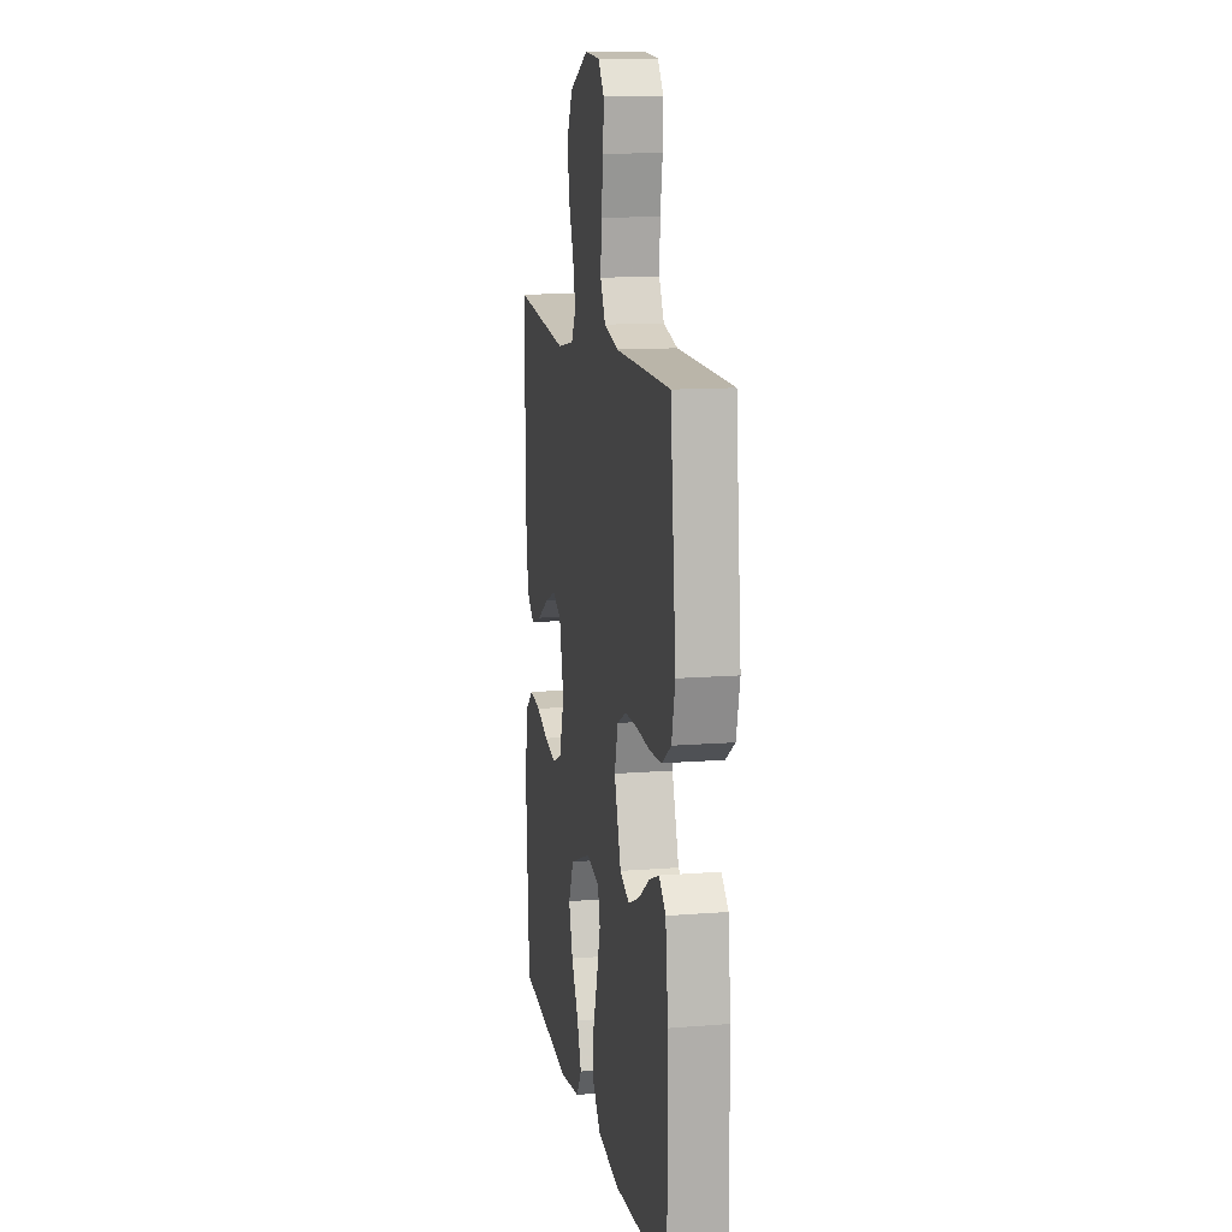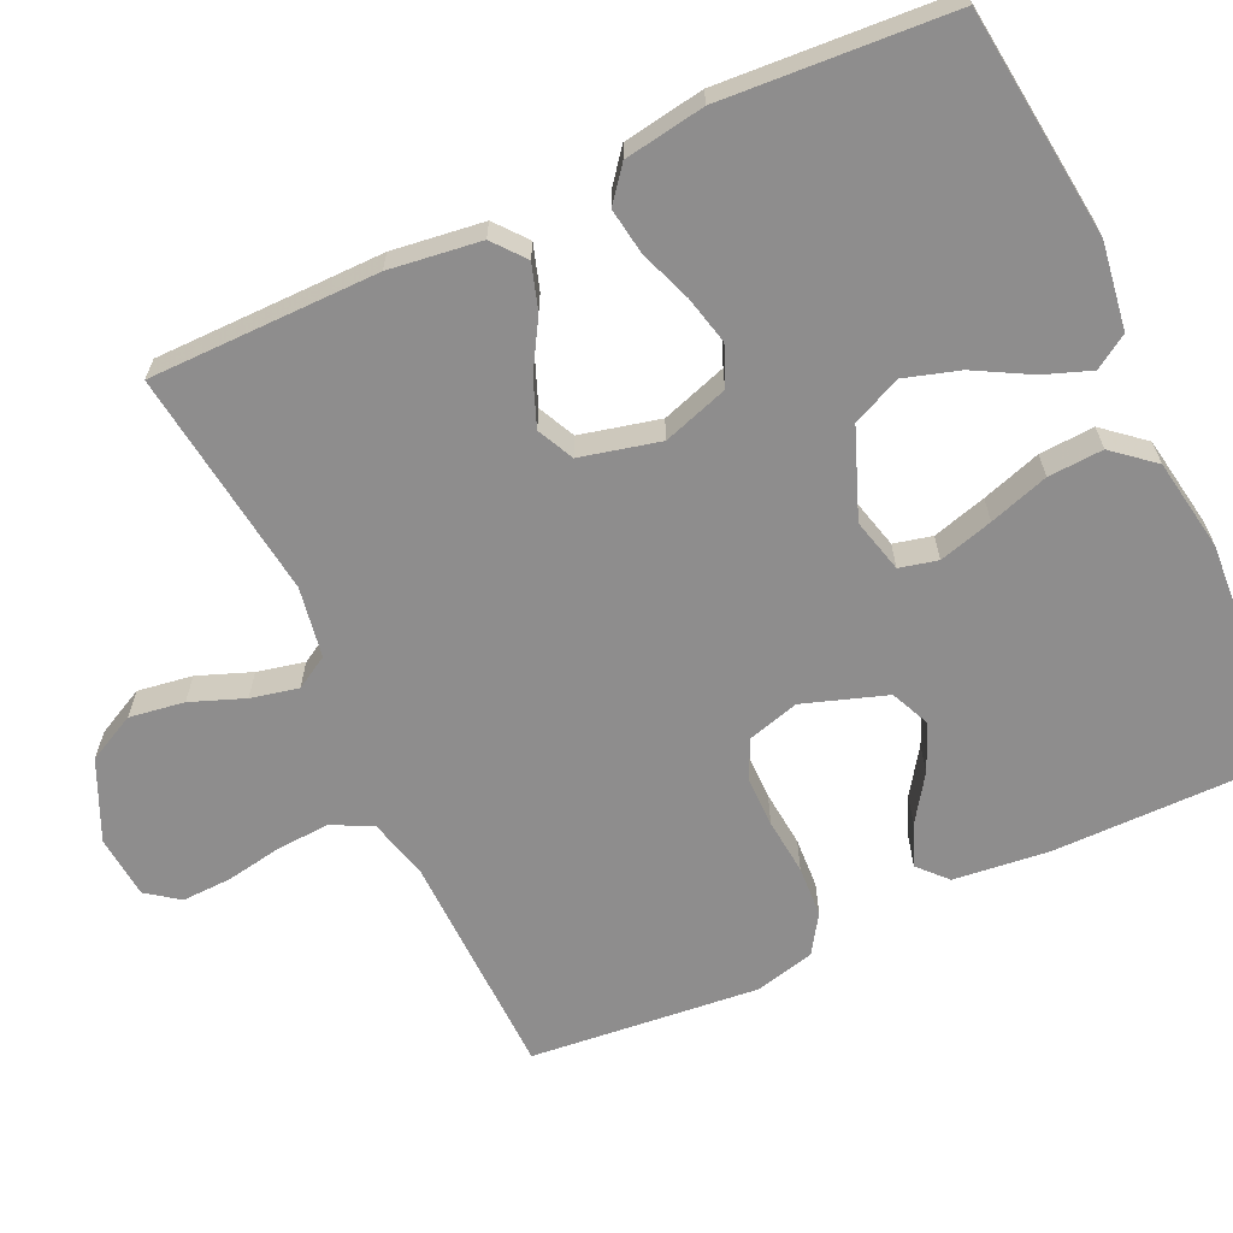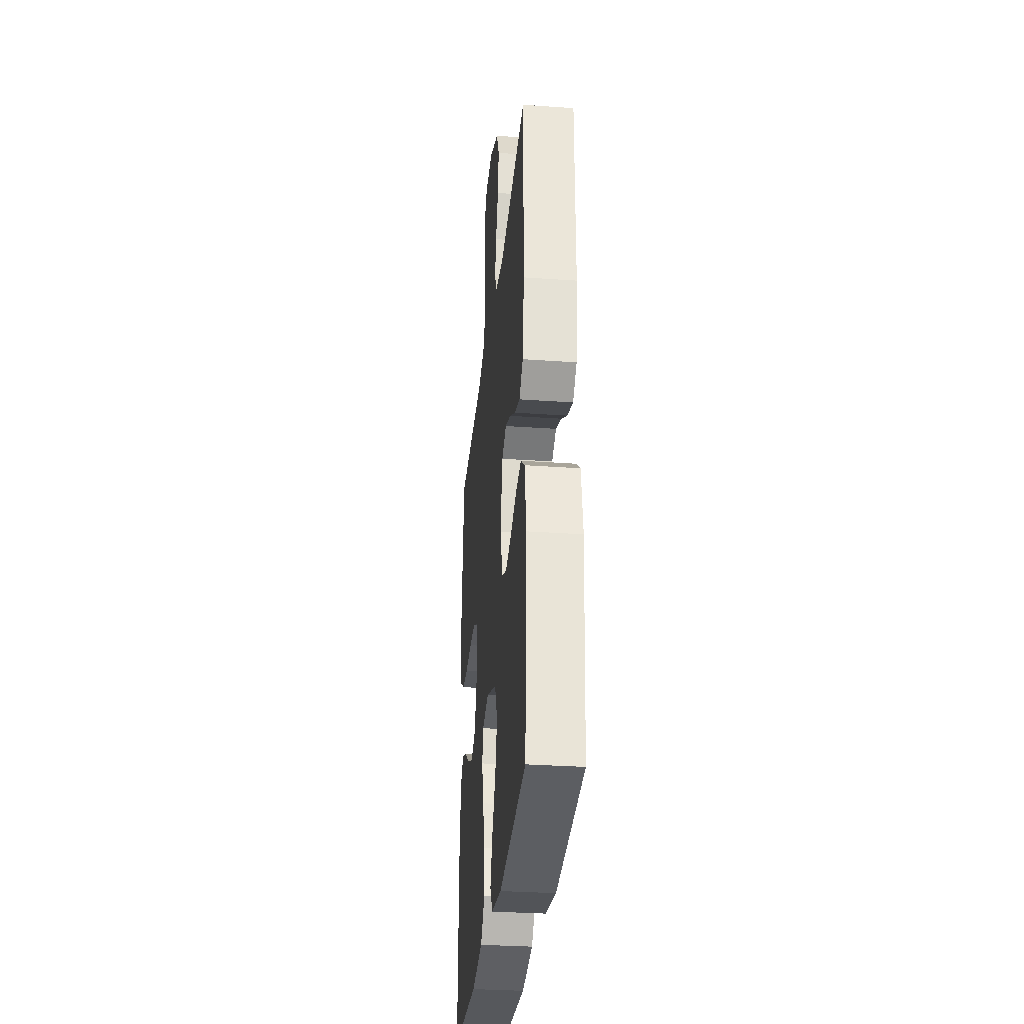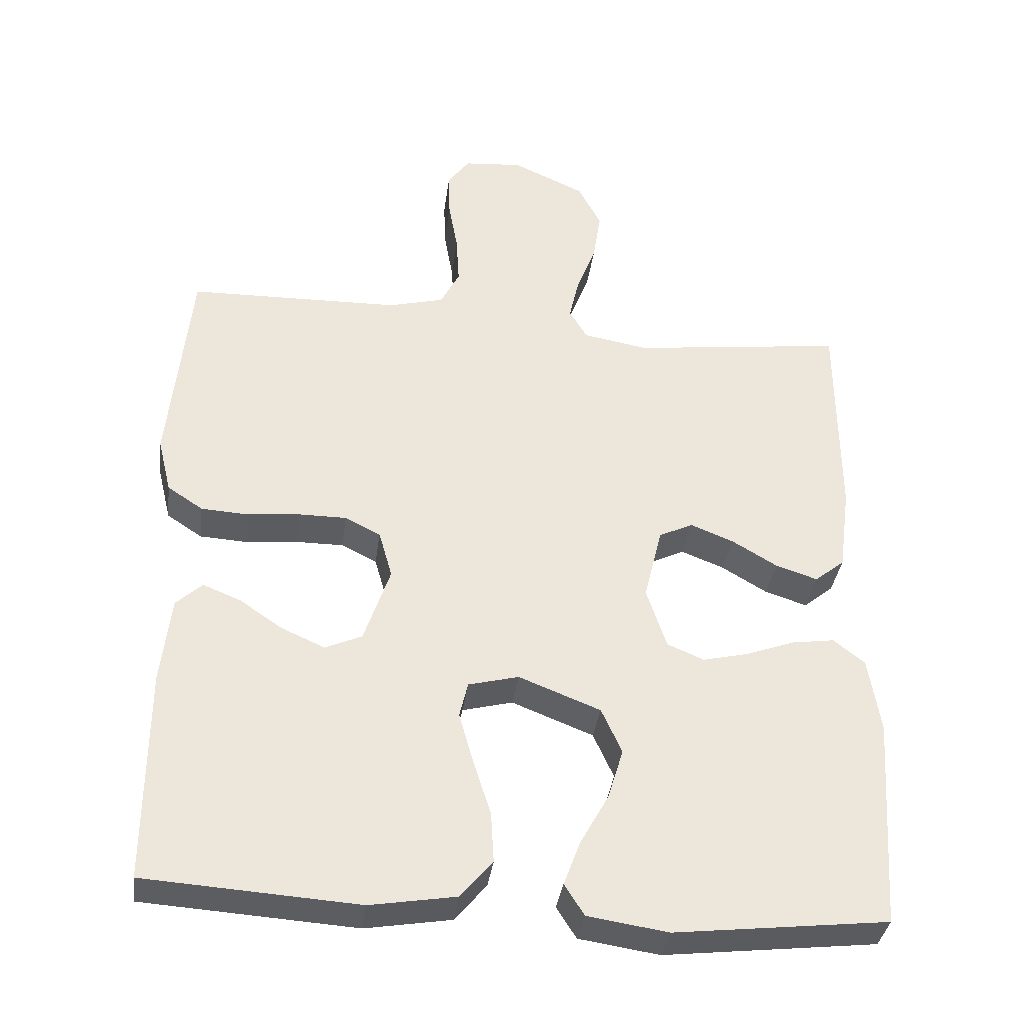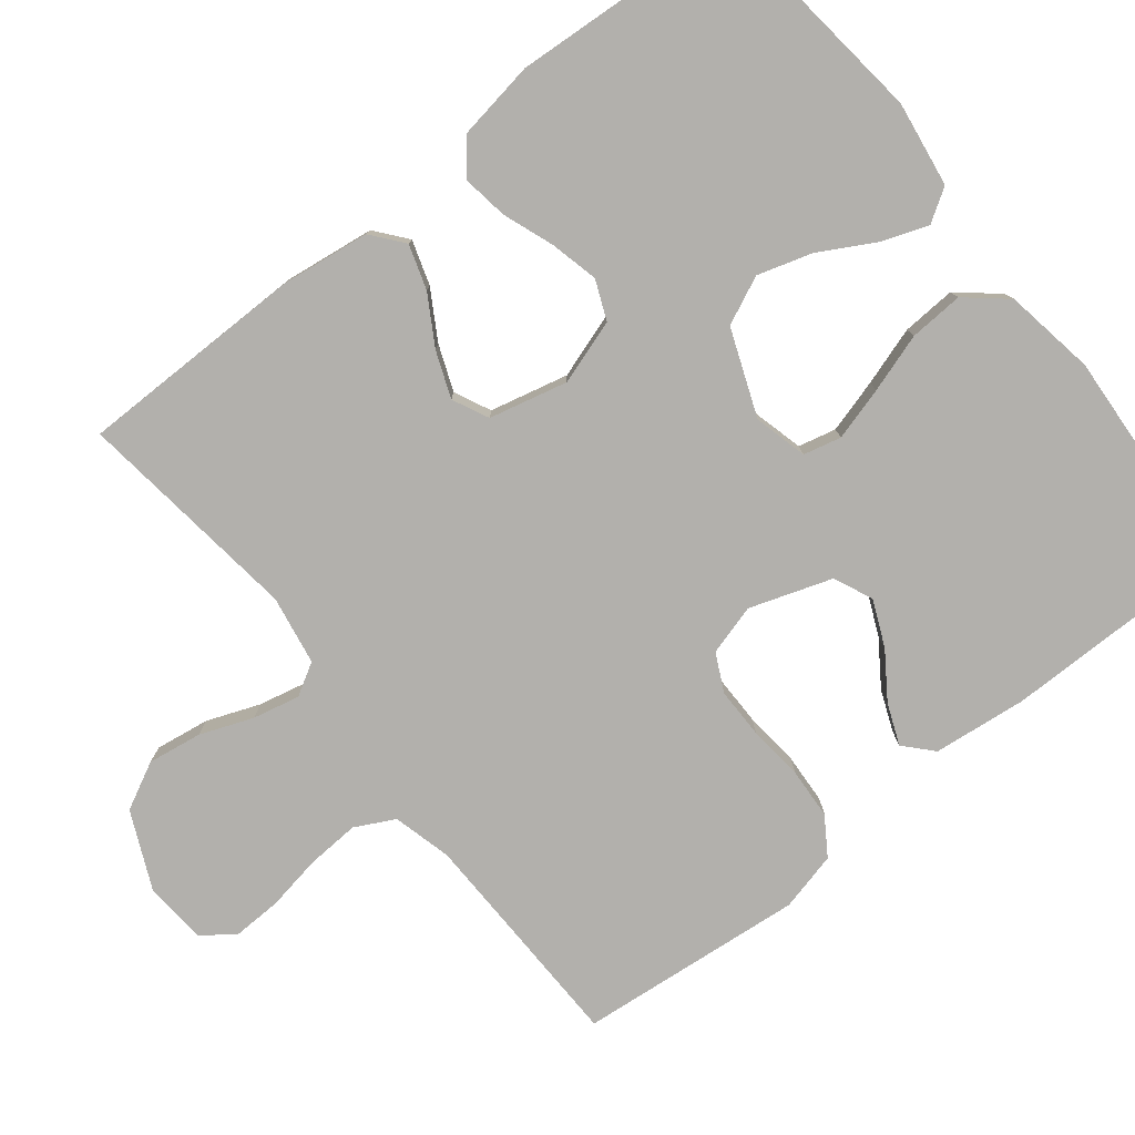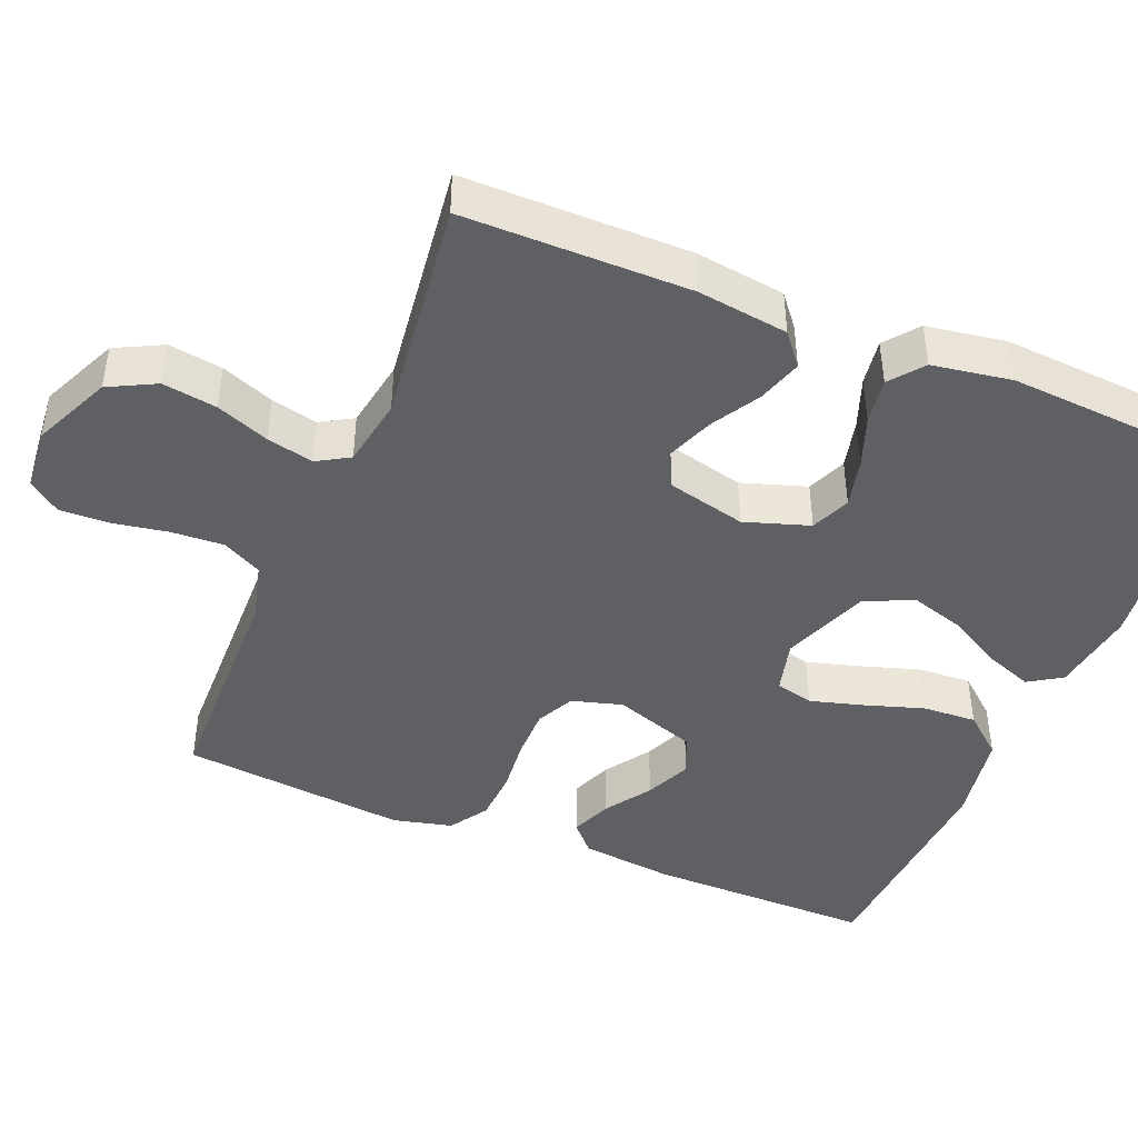
<metadata>
{"format":"obj","ext":"obj","renderer":"f3d","projection":"perspective","resolution":1024,"background":"white","views":[{"elev":12.5,"azim":-100.6,"up":"+Z"},{"elev":-64.7,"azim":115.0,"up":"+Y"},{"elev":-31.6,"azim":84.3,"up":"+Z"},{"elev":-35.8,"azim":-7.5,"up":"+Z"},{"elev":-78.7,"azim":128.5,"up":"+Y"},{"elev":-44.3,"azim":67.7,"up":"+Y"}]}
</metadata>
<code>
v -0.5 0.07 -0.5
v -0.499 0.07 -0.2
v -0.485 0.07 -0.076
v -0.448 0.07 -0.042
v -0.394 0.07 -0.064
v -0.334 0.07 -0.105
v -0.273 0.07 -0.132
v -0.221 0.07 -0.109
v -0.184 0.07 0
v -0.203 0.07 0.067
v -0.253 0.07 0.092
v -0.32 0.07 0.092
v -0.394 0.07 0.085
v -0.461 0.07 0.089
v -0.511 0.07 0.122
v -0.53 0.07 0.2
v -0.5 0.07 0.5
v -0.2 0.07 0.506
v -0.122 0.07 0.526
v -0.095 0.07 0.578
v -0.099 0.07 0.648
v -0.112 0.07 0.722
v -0.114 0.07 0.787
v -0.083 0.07 0.829
v 0 0.07 0.836
v 0.103 0.07 0.789
v 0.135 0.07 0.726
v 0.124 0.07 0.654
v 0.097 0.07 0.584
v 0.083 0.07 0.522
v 0.108 0.07 0.479
v 0.2 0.07 0.463
v 0.5 0.07 0.5
v 0.501 0.07 0.2
v 0.485 0.07 0.08
v 0.443 0.07 0.046
v 0.384 0.07 0.065
v 0.32 0.07 0.103
v 0.259 0.07 0.127
v 0.211 0.07 0.104
v 0.186 0.07 0
v 0.214 0.07 -0.086
v 0.266 0.07 -0.108
v 0.33 0.07 -0.093
v 0.398 0.07 -0.068
v 0.459 0.07 -0.059
v 0.503 0.07 -0.094
v 0.52 0.07 -0.2
v 0.5 0.07 -0.5
v 0.2 0.07 -0.534
v 0.087 0.07 -0.517
v 0.059 0.07 -0.473
v 0.082 0.07 -0.411
v 0.122 0.07 -0.339
v 0.144 0.07 -0.267
v 0.115 0.07 -0.203
v 0 0.07 -0.158
v -0.071 0.07 -0.176
v -0.083 0.07 -0.226
v -0.063 0.07 -0.297
v -0.038 0.07 -0.375
v -0.034 0.07 -0.447
v -0.079 0.07 -0.5
v -0.2 0.07 -0.52
v -0.5 0 -0.5
v -0.499 0 -0.2
v -0.485 0 -0.076
v -0.448 0 -0.042
v -0.394 0 -0.064
v -0.334 0 -0.105
v -0.273 0 -0.132
v -0.221 0 -0.109
v -0.184 0 0
v -0.203 0 0.067
v -0.253 0 0.092
v -0.32 0 0.092
v -0.394 0 0.085
v -0.461 0 0.089
v -0.511 0 0.122
v -0.53 0 0.2
v -0.5 0 0.5
v -0.2 0 0.506
v -0.122 0 0.526
v -0.095 0 0.578
v -0.099 0 0.648
v -0.112 0 0.722
v -0.114 0 0.787
v -0.083 0 0.829
v 0 0 0.836
v 0.103 0 0.789
v 0.135 0 0.726
v 0.124 0 0.654
v 0.097 0 0.584
v 0.083 0 0.522
v 0.108 0 0.479
v 0.2 0 0.463
v 0.5 0 0.5
v 0.501 0 0.2
v 0.485 0 0.08
v 0.443 0 0.046
v 0.384 0 0.065
v 0.32 0 0.103
v 0.259 0 0.127
v 0.211 0 0.104
v 0.186 0 0
v 0.214 0 -0.086
v 0.266 0 -0.108
v 0.33 0 -0.093
v 0.398 0 -0.068
v 0.459 0 -0.059
v 0.503 0 -0.094
v 0.52 0 -0.2
v 0.5 0 -0.5
v 0.2 0 -0.534
v 0.087 0 -0.517
v 0.059 0 -0.473
v 0.082 0 -0.411
v 0.122 0 -0.339
v 0.144 0 -0.267
v 0.115 0 -0.203
v 0 0 -0.158
v -0.071 0 -0.176
v -0.083 0 -0.226
v -0.063 0 -0.297
v -0.038 0 -0.375
v -0.034 0 -0.447
v -0.079 0 -0.5
v -0.2 0 -0.52
f 4 5 6
f 3 4 6
f 2 3 6
f 1 2 6
f 64 1 6
f 63 64 6
f 62 63 6
f 61 62 6
f 60 61 6
f 59 60 6 7
f 58 59 7 8
f 57 58 8 9
f 56 57 9 10
f 52 53 54
f 51 52 54
f 50 51 54
f 49 50 54
f 48 49 54
f 47 48 54
f 46 47 54
f 45 46 54
f 44 45 54
f 43 44 54 55
f 42 43 55 56
f 36 37 38
f 35 36 38
f 34 35 38
f 33 34 38
f 32 33 38
f 31 32 38 39
f 30 31 39 40
f 27 28 29
f 26 27 29
f 25 26 29
f 24 25 29
f 23 24 29
f 22 23 29
f 21 22 29
f 20 21 29 30
f 30 40 41
f 20 30 41
f 19 20 41
f 16 17 18
f 15 16 18
f 14 15 18
f 13 14 18
f 12 13 18
f 11 12 18 19
f 42 56 10
f 41 42 10
f 19 41 10
f 10 11 19
f 70 69 68
f 70 68 67
f 70 67 66
f 70 66 65
f 70 65 128
f 70 128 127
f 70 127 126
f 70 126 125
f 70 125 124
f 71 70 124 123
f 72 71 123 122
f 73 72 122 121
f 74 73 121 120
f 118 117 116
f 118 116 115
f 118 115 114
f 118 114 113
f 118 113 112
f 118 112 111
f 118 111 110
f 118 110 109
f 118 109 108
f 119 118 108 107
f 120 119 107 106
f 102 101 100
f 102 100 99
f 102 99 98
f 102 98 97
f 102 97 96
f 103 102 96 95
f 104 103 95 94
f 93 92 91
f 93 91 90
f 93 90 89
f 93 89 88
f 93 88 87
f 93 87 86
f 93 86 85
f 94 93 85 84
f 105 104 94
f 105 94 84
f 105 84 83
f 82 81 80
f 82 80 79
f 82 79 78
f 82 78 77
f 82 77 76
f 83 82 76 75
f 74 120 106
f 74 106 105
f 74 105 83
f 83 75 74
f 1 65 66 2
f 2 66 67 3
f 3 67 68 4
f 4 68 69 5
f 5 69 70 6
f 6 70 71 7
f 7 71 72 8
f 8 72 73 9
f 9 73 74 10
f 10 74 75 11
f 11 75 76 12
f 12 76 77 13
f 13 77 78 14
f 14 78 79 15
f 15 79 80 16
f 16 80 81 17
f 17 81 82 18
f 18 82 83 19
f 19 83 84 20
f 20 84 85 21
f 21 85 86 22
f 22 86 87 23
f 23 87 88 24
f 24 88 89 25
f 25 89 90 26
f 26 90 91 27
f 27 91 92 28
f 28 92 93 29
f 29 93 94 30
f 30 94 95 31
f 31 95 96 32
f 32 96 97 33
f 33 97 98 34
f 34 98 99 35
f 35 99 100 36
f 36 100 101 37
f 37 101 102 38
f 38 102 103 39
f 39 103 104 40
f 40 104 105 41
f 41 105 106 42
f 42 106 107 43
f 43 107 108 44
f 44 108 109 45
f 45 109 110 46
f 46 110 111 47
f 47 111 112 48
f 48 112 113 49
f 49 113 114 50
f 50 114 115 51
f 51 115 116 52
f 52 116 117 53
f 53 117 118 54
f 54 118 119 55
f 55 119 120 56
f 56 120 121 57
f 57 121 122 58
f 58 122 123 59
f 59 123 124 60
f 60 124 125 61
f 61 125 126 62
f 62 126 127 63
f 63 127 128 64
f 64 128 65 1

</code>
